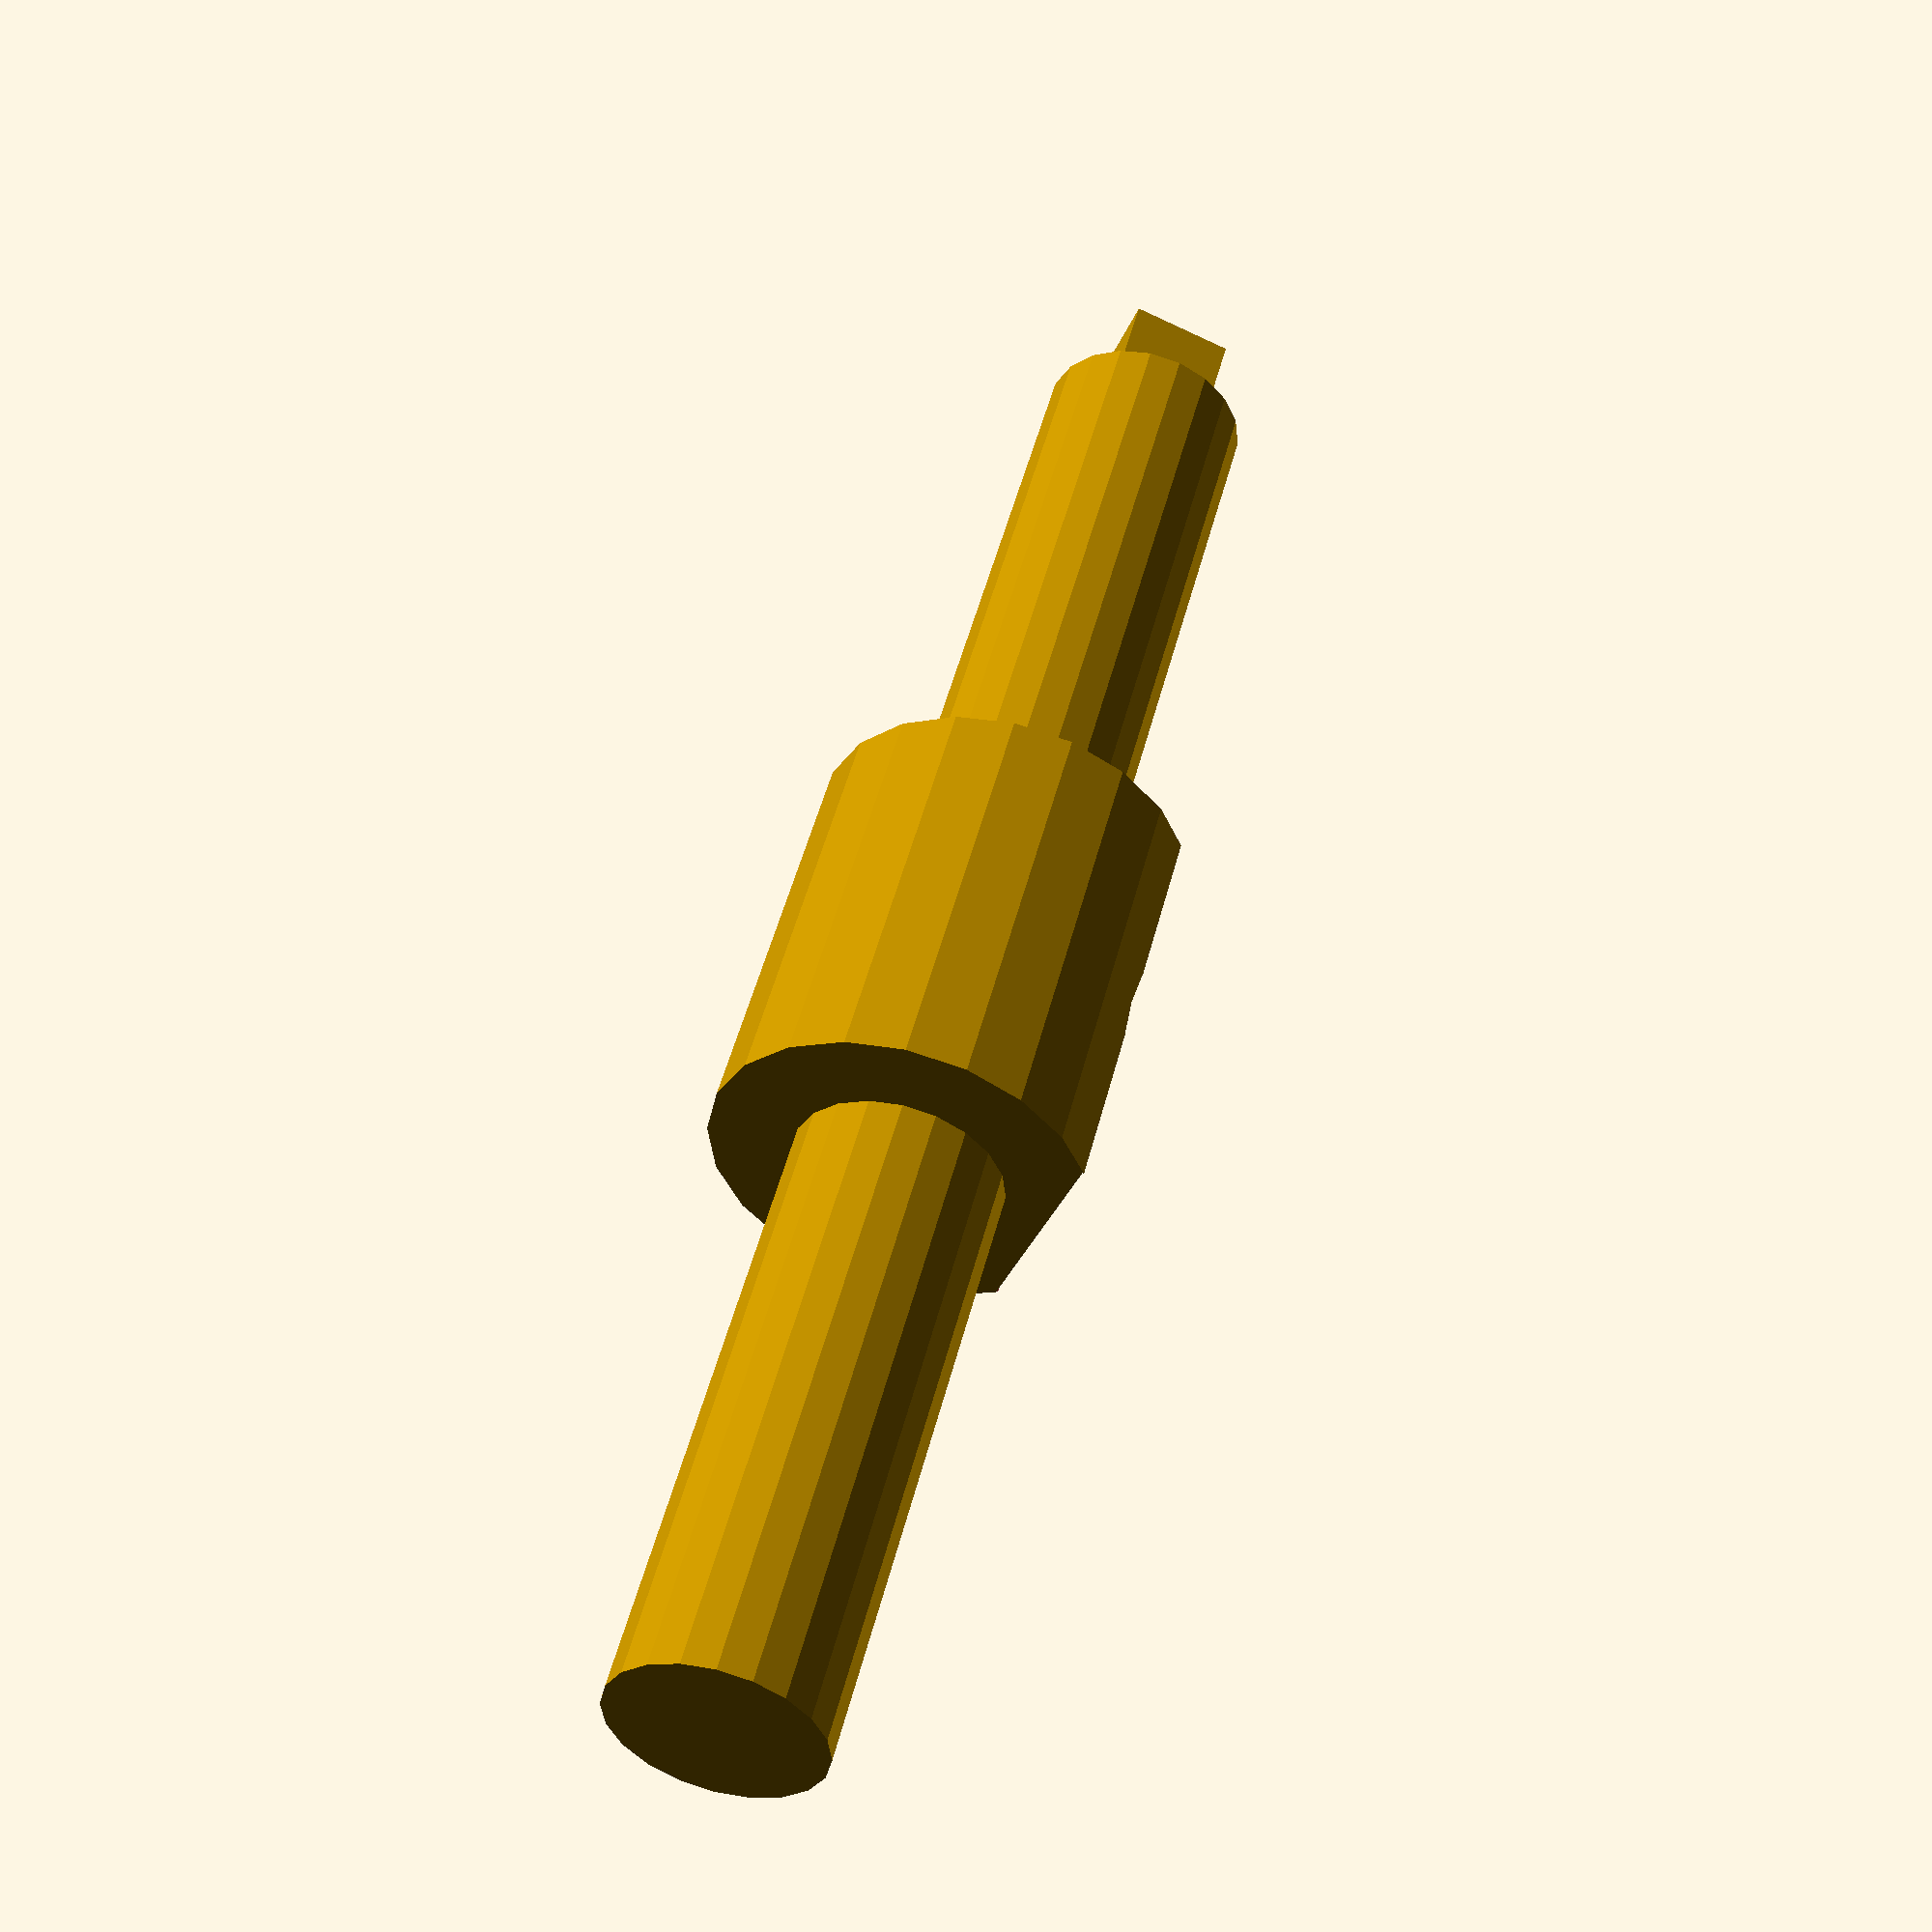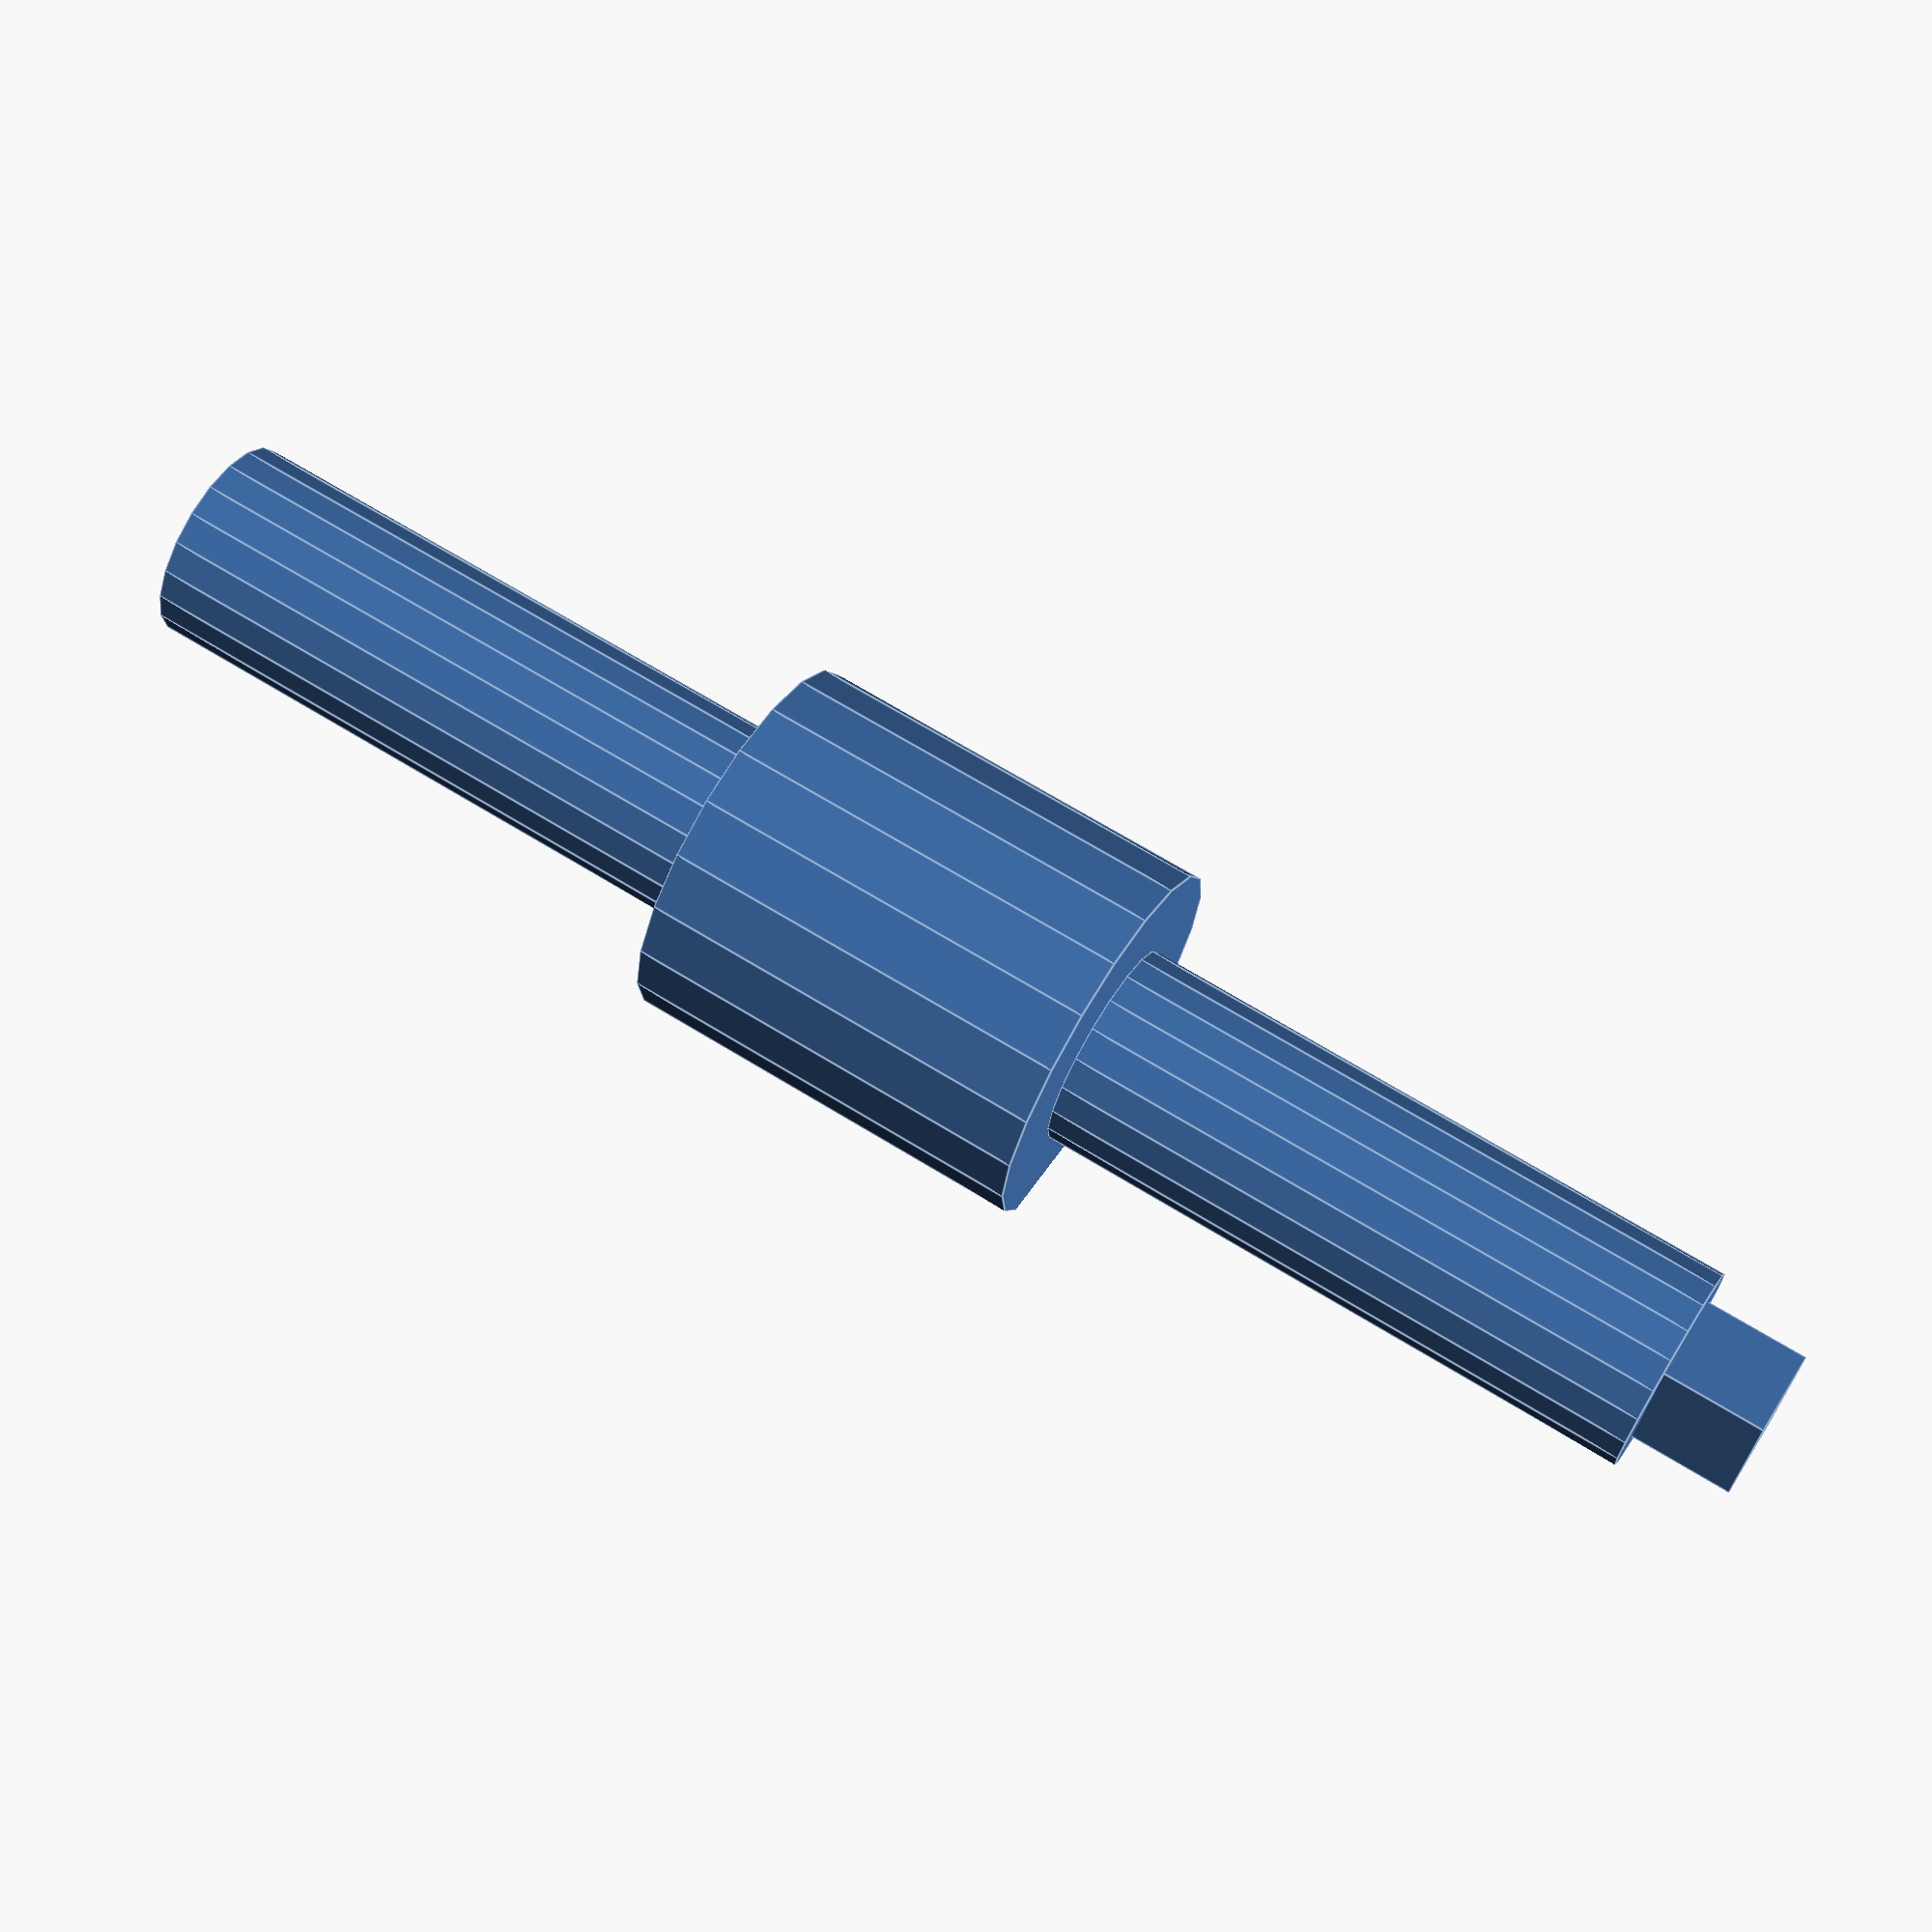
<openscad>

$fa=1;
$fn=20;

module rotate_handle(long, larg, attach, grip) {
    cylinder(h=long,d=larg);
//    rotate([0,0,90]) translate([0,larg/2,0]) cylinder(h=long,d=grip);
    for (i=[0:20:350]) {
        rotate([0,0,i]) translate([0,larg/2,0]) cylinder(h=long,d=grip);
    }
    translate([0,0,long+attach/2]) cube([attach,attach,attach], center=true);
    }

module rotate_piece() {
    // rotate_handle() 
    translate([10,0,0]) rotate([0,90,0]) cylinder(h=30,d=10);
    translate([40,0,0]) cube([10,5,5], center=true);
    
    translate([-40,0,0]) rotate([0,90,0]) cylinder(h=30,d=10);
    difference() {
    rotate([0,90,0]) cylinder(h=20,d=18, center=true);
    sphere(d=11);
    translate([0,0,10]) cylinder(h=20,d=11, center=true);
    translate([0,0,9]) cube([22,11,4], center=true);
    translate([0,0,10]) sphere(d=13);
    }
}

module rotate_floor(base_size, base_height, corner_size) {

    triangle_points =[[0,0],[corner_size,0],[0,corner_size]];
    triangle_paths =[[0,1,2]];
    translate([base_size,0,base_height]) rotate([0,-90,0]) linear_extrude(base_size) polygon(triangle_points,triangle_paths,10);
    translate([base_size,base_size,base_height]) rotate([90,-90,0]) linear_extrude(base_size) polygon(triangle_points,triangle_paths,10);
    translate([0,0,base_height]) rotate([-90,-90,0]) linear_extrude(base_size) polygon(triangle_points,triangle_paths,10);
    translate([0,base_size,base_height]) rotate([180,-90,0]) linear_extrude(base_size) polygon(triangle_points,triangle_paths,10);
    
    
    difference() {
    // base
    cube([base_size,base_size,base_height], center=false);
    translate([60,60,0]) cylinder(h=base_height,d=11, d2=13);
    }
}

//rotate_floor(120, 3, 5);


//rotate([0,90,0]) rotate_handle(25, 25, 5, 3);

rotate_piece();








</openscad>
<views>
elev=252.5 azim=54.6 roll=294.9 proj=p view=wireframe
elev=40.2 azim=150.1 roll=169.0 proj=p view=edges
</views>
